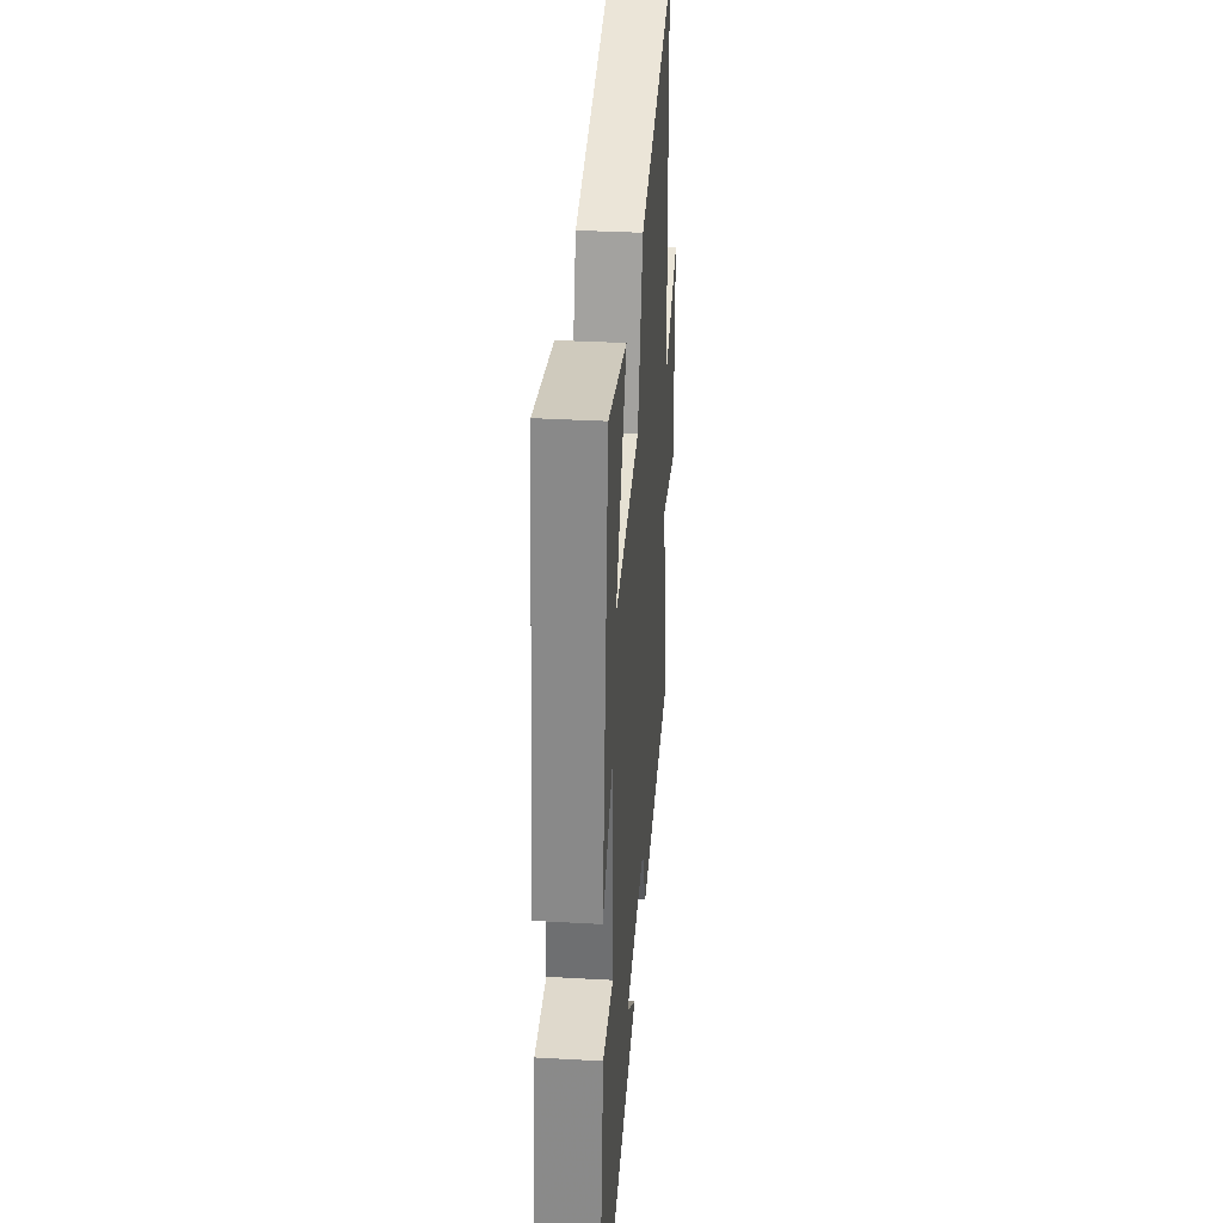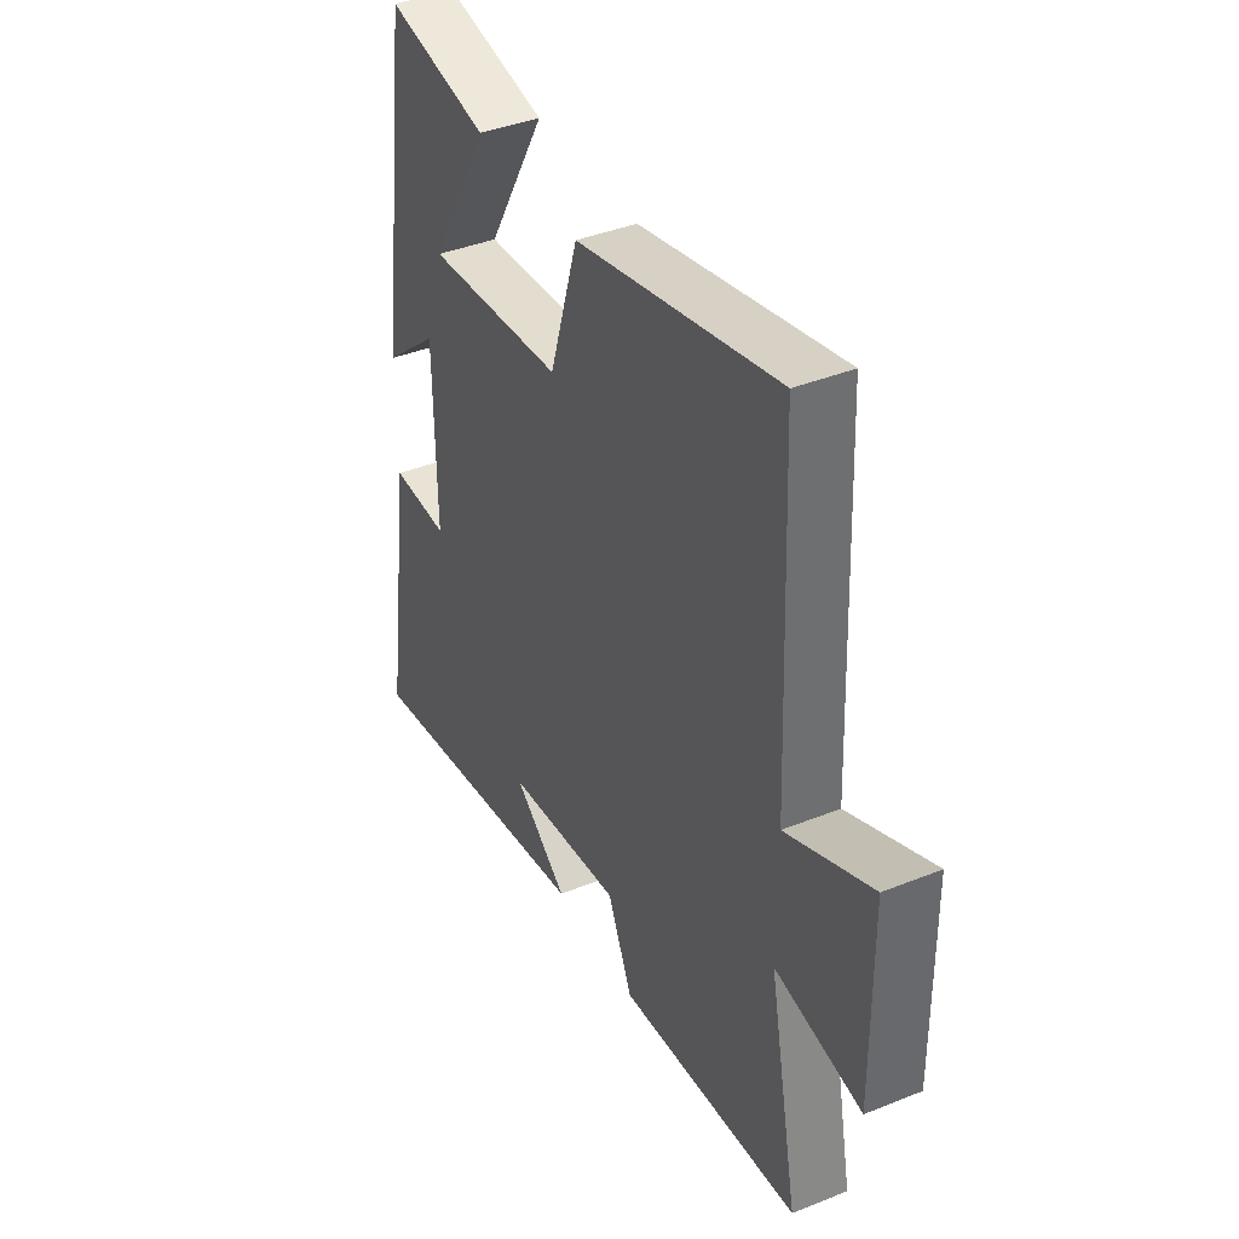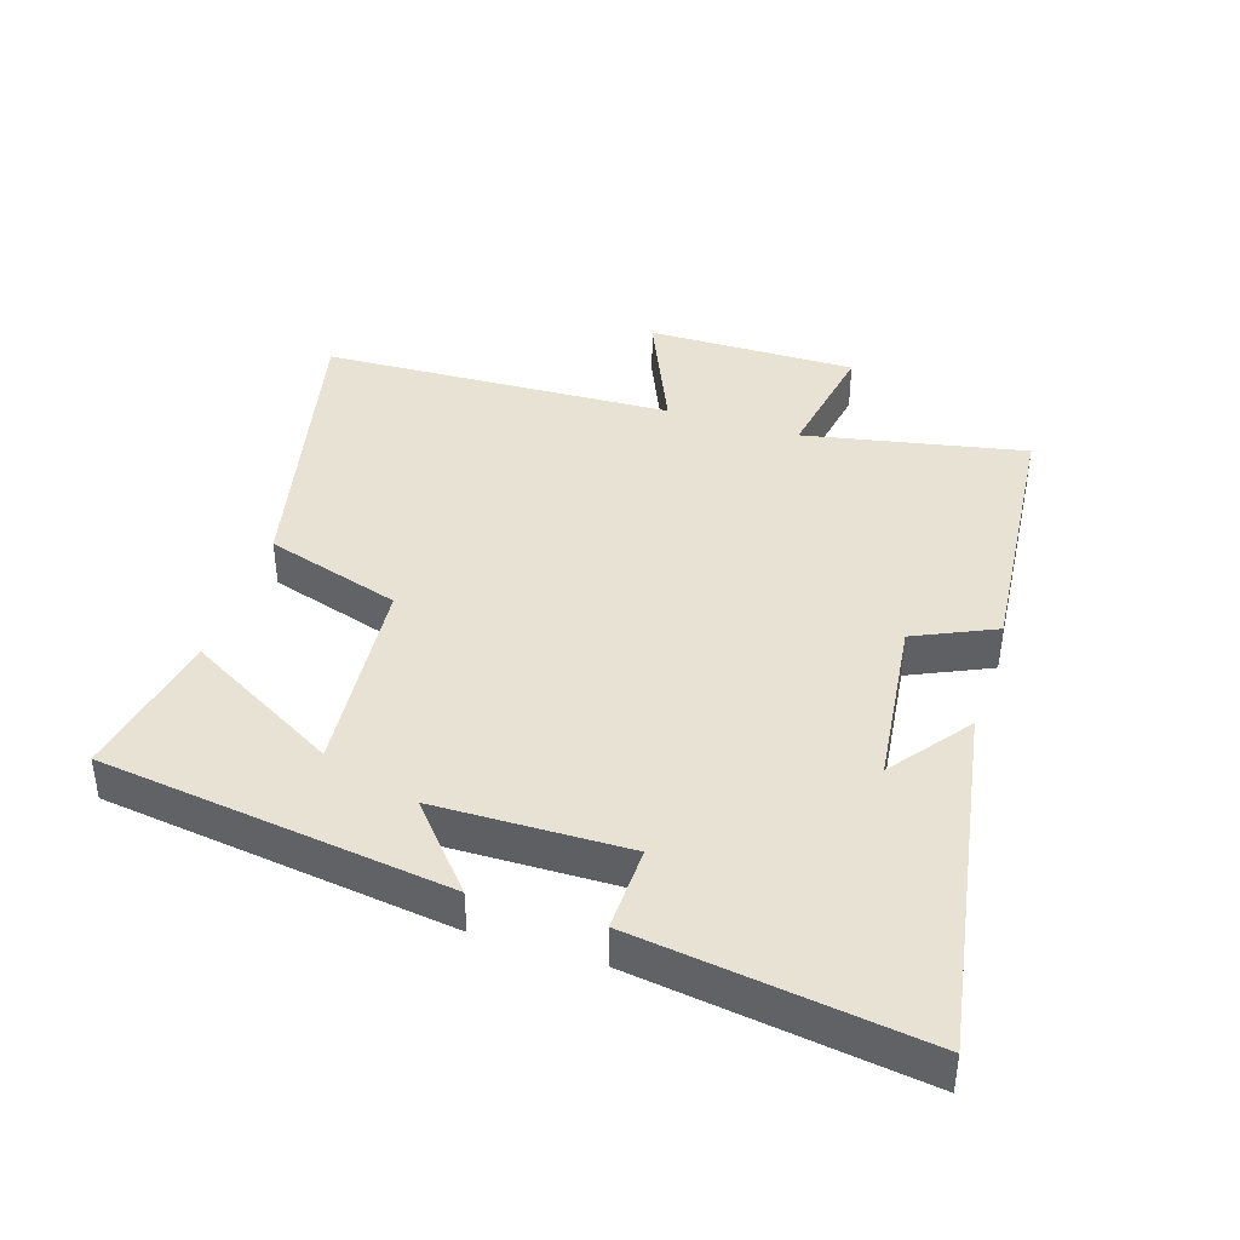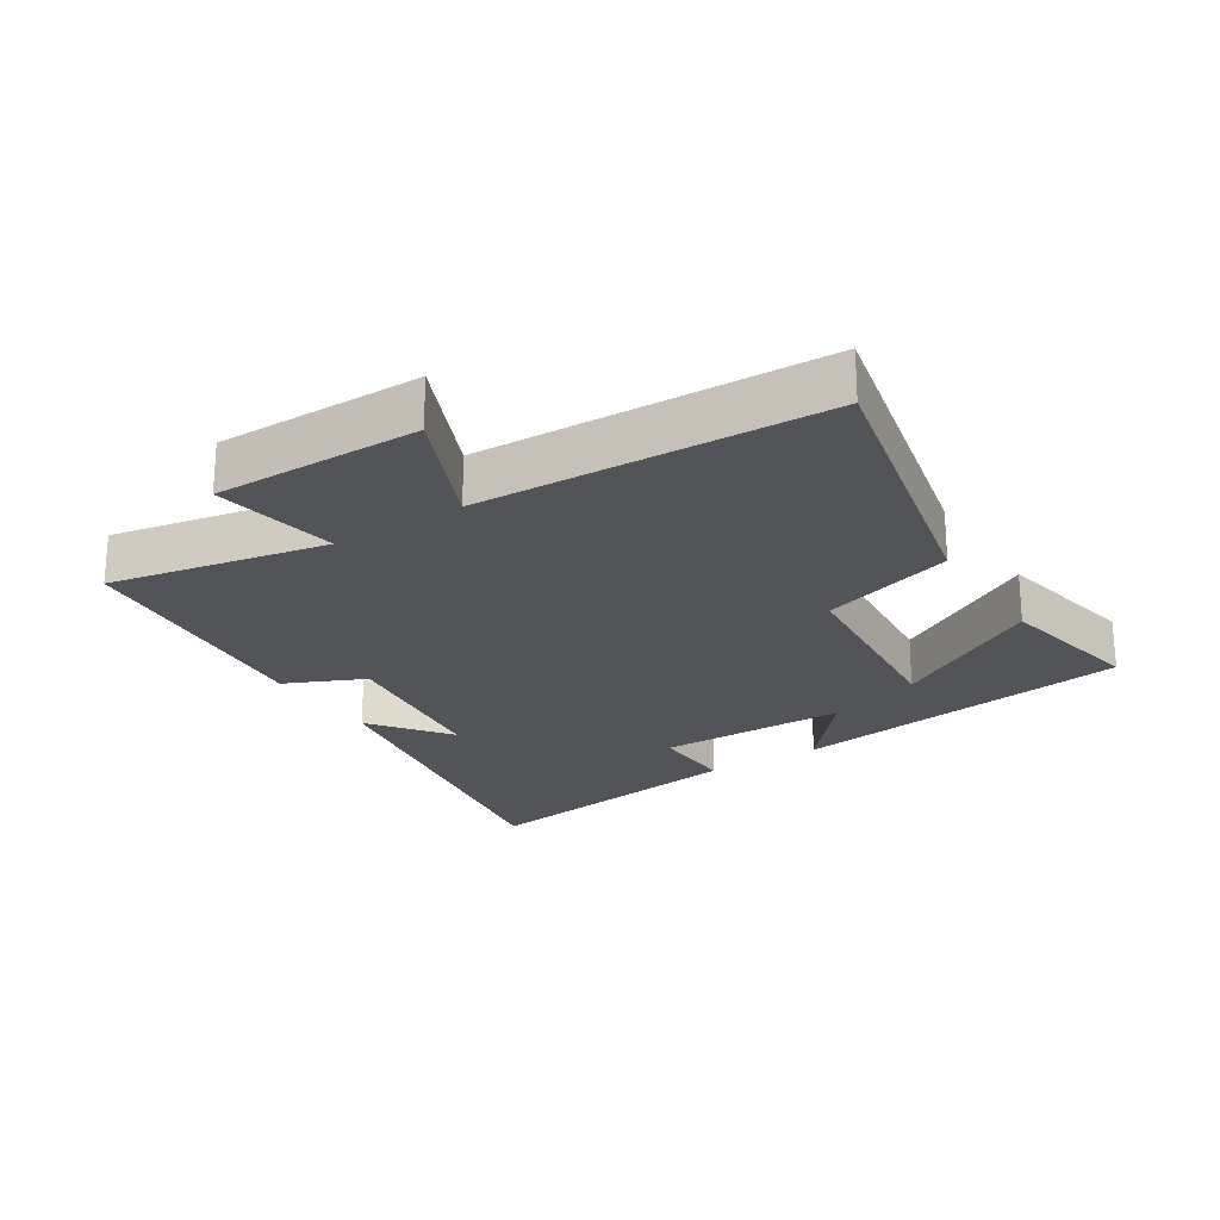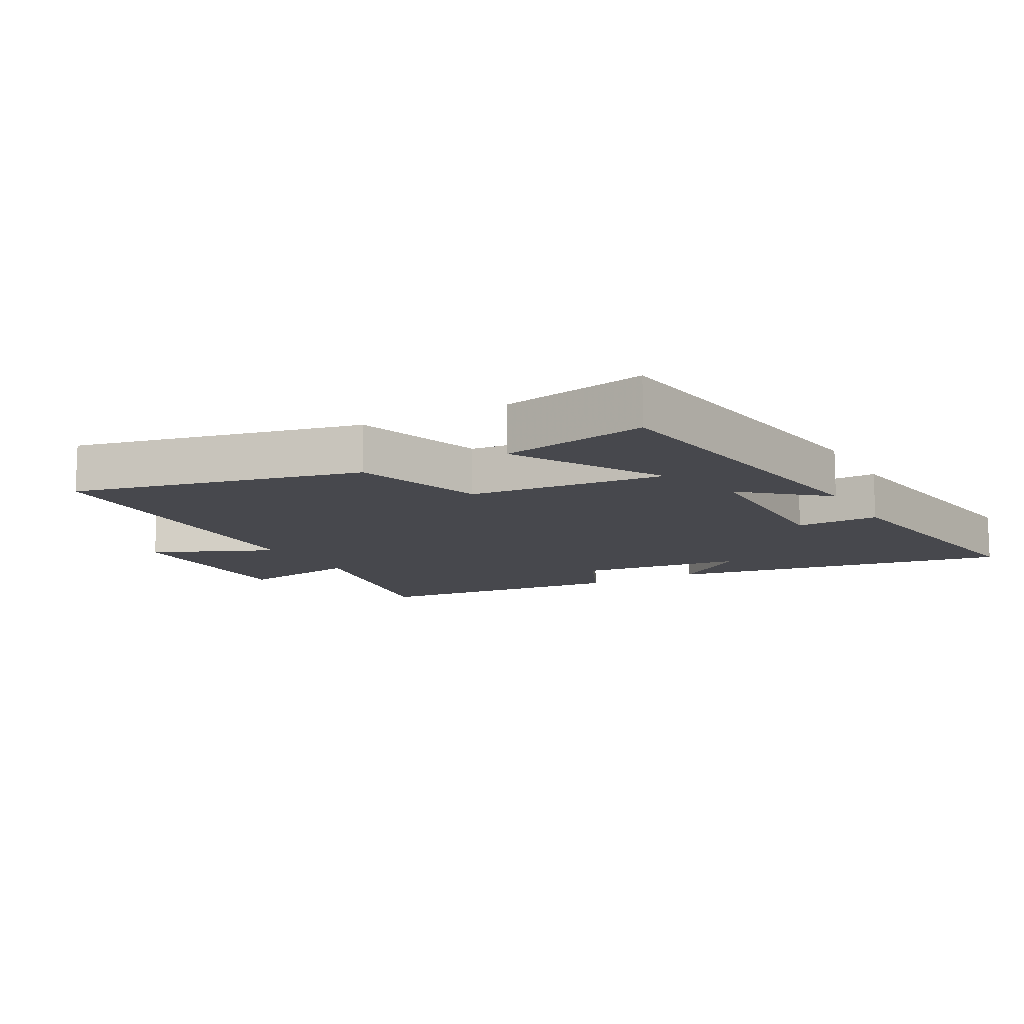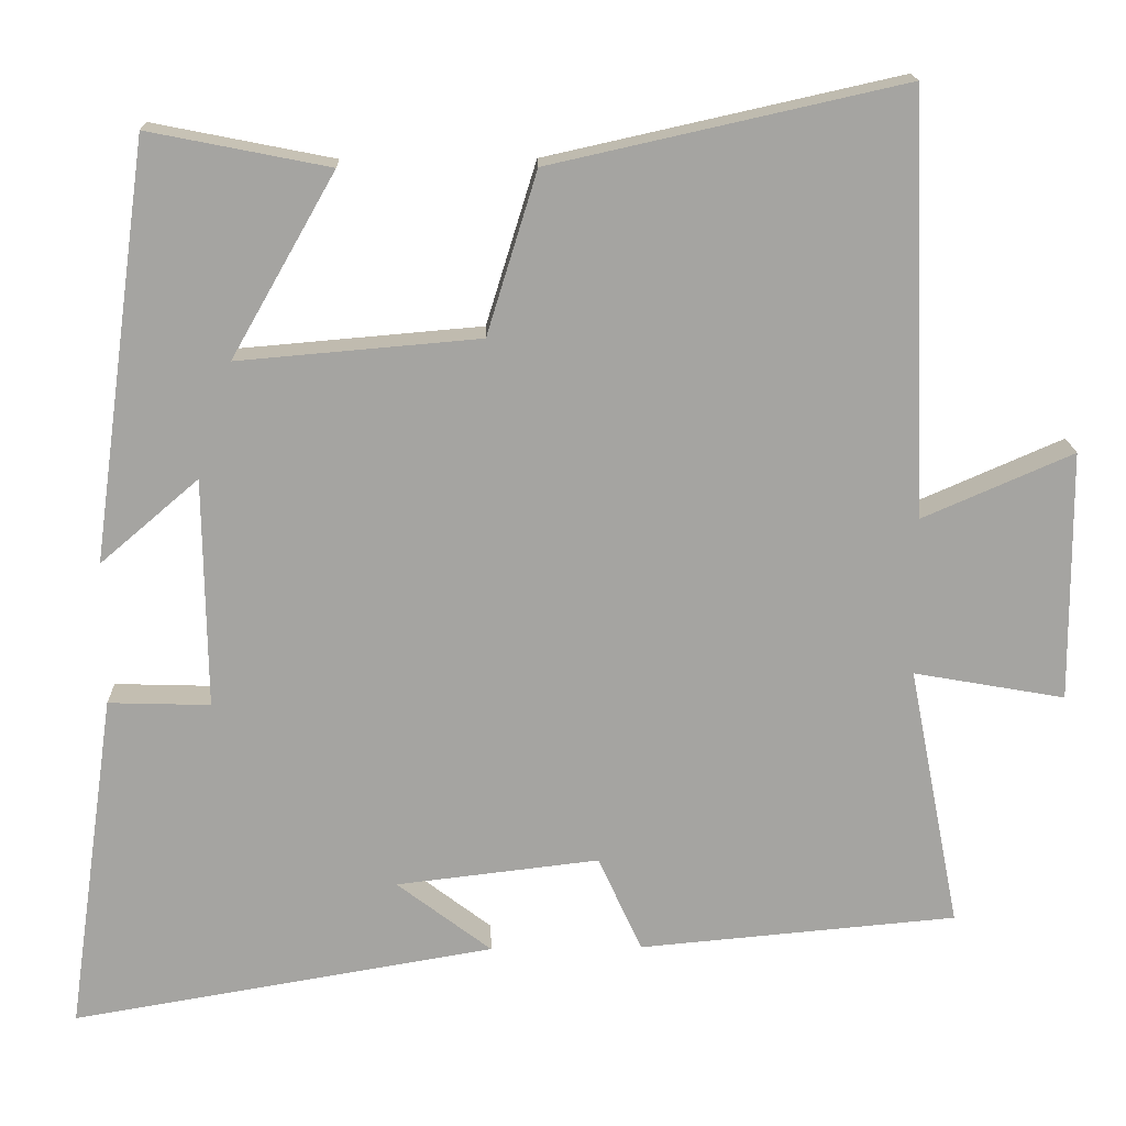
<metadata>
{"format":"obj","ext":"obj","renderer":"f3d","projection":"perspective","resolution":1024,"background":"white","views":[{"elev":34.1,"azim":94.4,"up":"+Z"},{"elev":40.0,"azim":-116.4,"up":"+Z"},{"elev":40.9,"azim":107.6,"up":"+Y"},{"elev":-23.3,"azim":-57.4,"up":"+Y"},{"elev":-11.7,"azim":28.9,"up":"+Y"},{"elev":17.0,"azim":178.4,"up":"+Z"}]}
</metadata>
<code>
v -0.565 0.07 -0.464
v -0.5 0.07 -0.132
v -0.691 0.07 -0.166
v -0.689 0.07 0.15
v -0.5 0.07 0.068
v -0.479 0.07 0.599
v -0.035 0.07 0.5
v 0.028 0.07 0.296
v 0.332 0.07 0.27
v 0.201 0.07 0.5
v 0.428 0.07 0.545
v 0.5 0.07 0.019
v 0.376 0.07 0.125
v 0.372 0.07 -0.165
v 0.5 0.07 -0.161
v 0.561 0.07 -0.59
v 0.028 0.07 -0.5
v 0.147 0.07 -0.409
v -0.109 0.07 -0.379
v -0.164 0.07 -0.5
v -0.565 0 -0.464
v -0.5 0 -0.132
v -0.691 0 -0.166
v -0.689 0 0.15
v -0.5 0 0.068
v -0.479 0 0.599
v -0.035 0 0.5
v 0.028 0 0.296
v 0.332 0 0.27
v 0.201 0 0.5
v 0.428 0 0.545
v 0.5 0 0.019
v 0.376 0 0.125
v 0.372 0 -0.165
v 0.5 0 -0.161
v 0.561 0 -0.59
v 0.028 0 -0.5
v 0.147 0 -0.409
v -0.109 0 -0.379
v -0.164 0 -0.5
f 19 20 1 2
f 18 19 2
f 15 16 17 18
f 14 15 18
f 13 14 18 2
f 11 12 13
f 9 10 11
f 9 11 13
f 8 9 13 2
f 5 6 7 8
f 2 3 4 5
f 2 5 8
f 22 21 40 39
f 22 39 38
f 38 37 36 35
f 38 35 34
f 22 38 34 33
f 33 32 31
f 31 30 29
f 33 31 29
f 22 33 29 28
f 28 27 26 25
f 25 24 23 22
f 28 25 22
f 1 21 22 2
f 2 22 23 3
f 3 23 24 4
f 4 24 25 5
f 5 25 26 6
f 6 26 27 7
f 7 27 28 8
f 8 28 29 9
f 9 29 30 10
f 10 30 31 11
f 11 31 32 12
f 12 32 33 13
f 13 33 34 14
f 14 34 35 15
f 15 35 36 16
f 16 36 37 17
f 17 37 38 18
f 18 38 39 19
f 19 39 40 20
f 20 40 21 1

</code>
